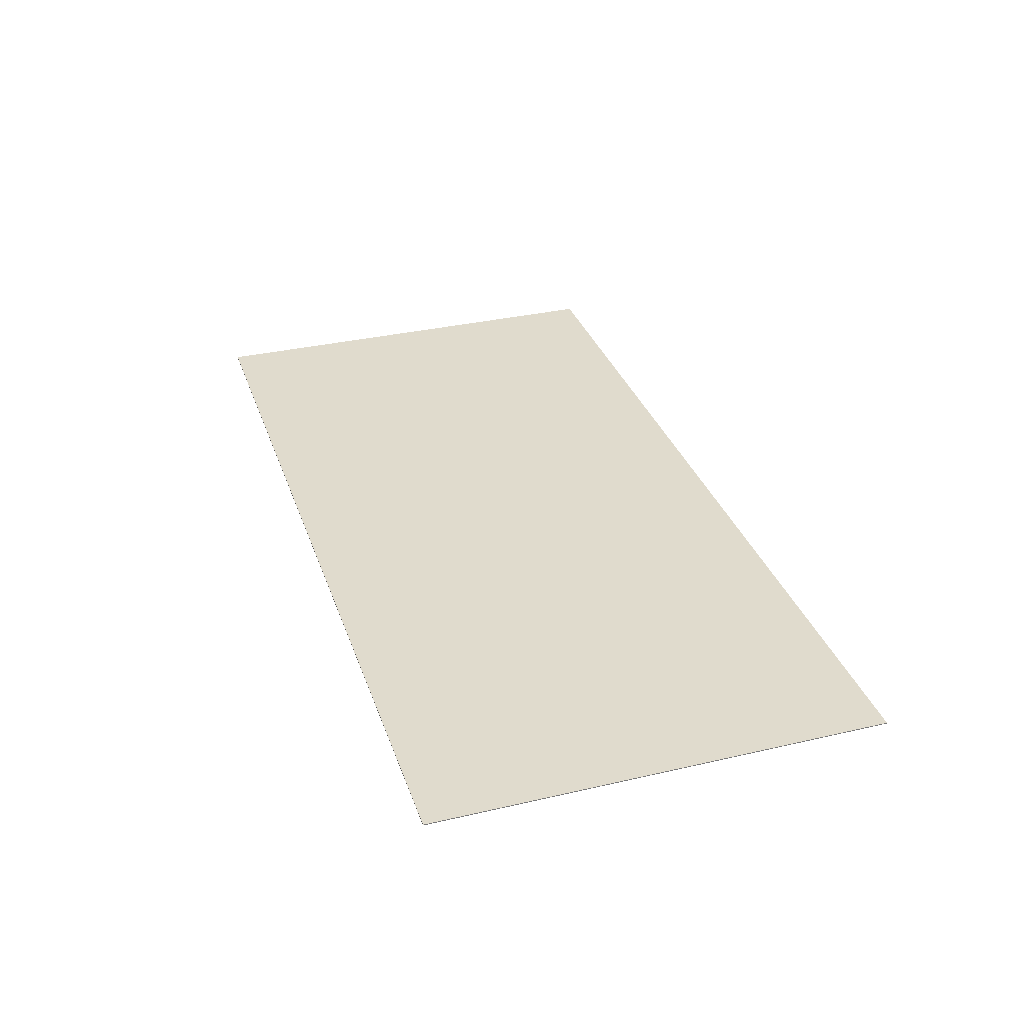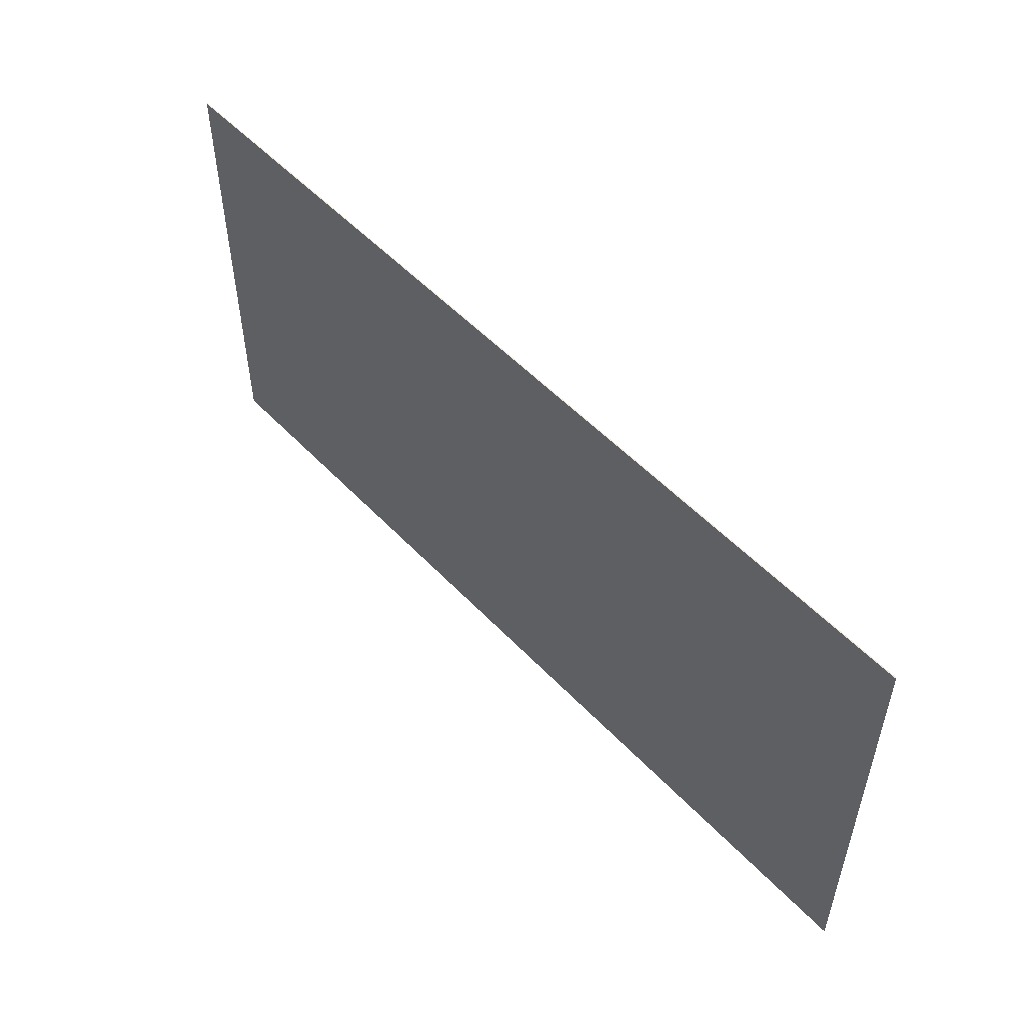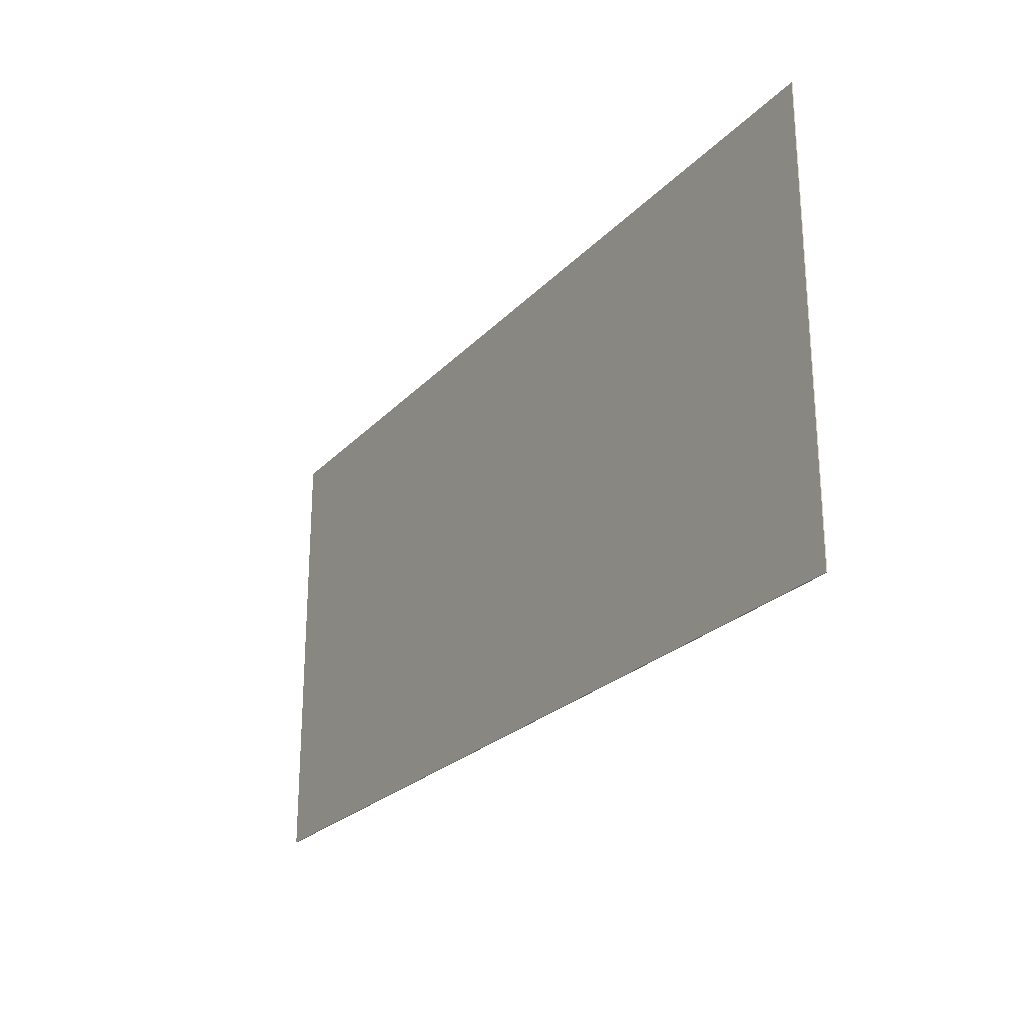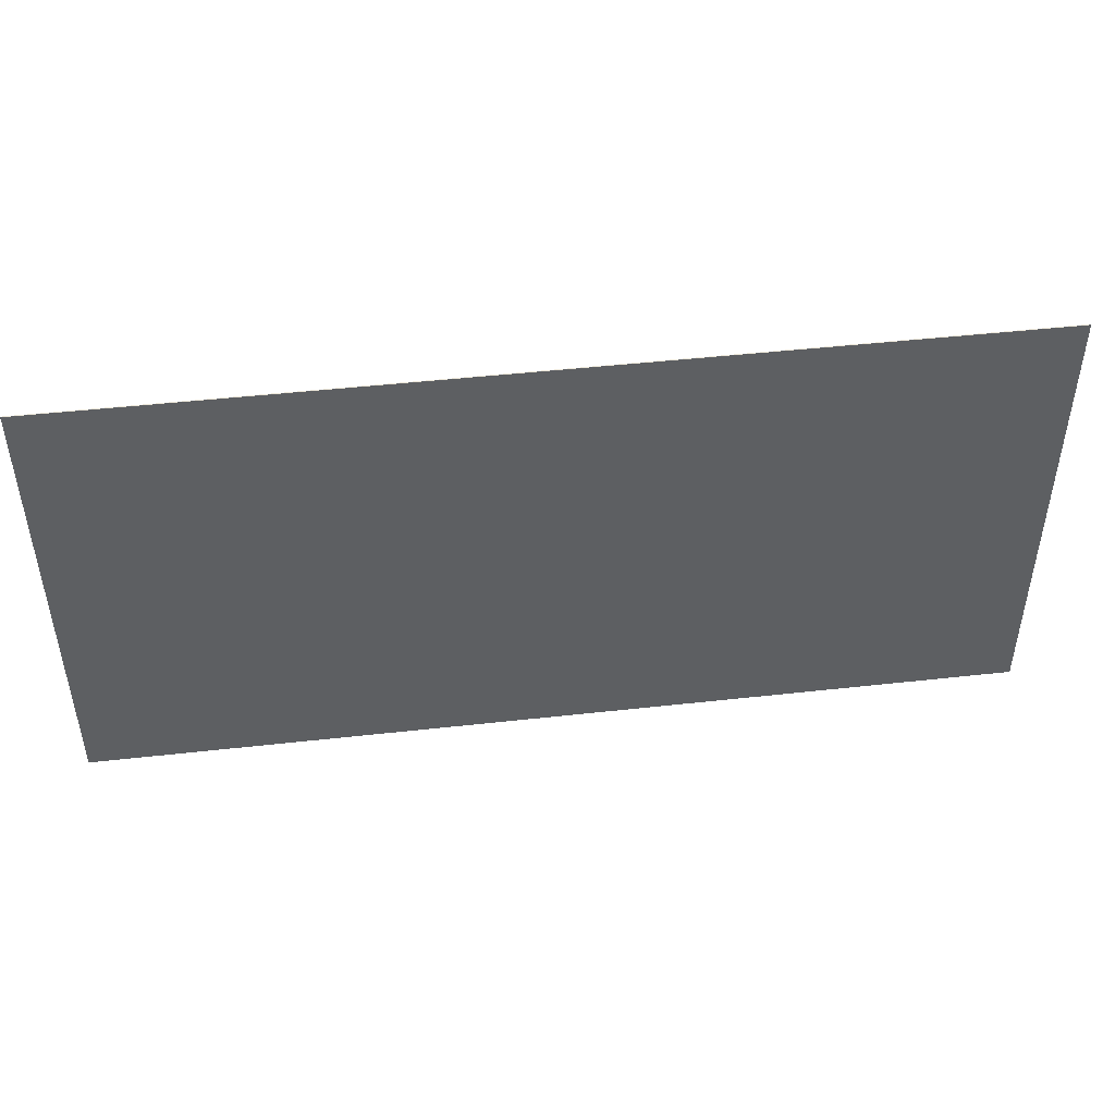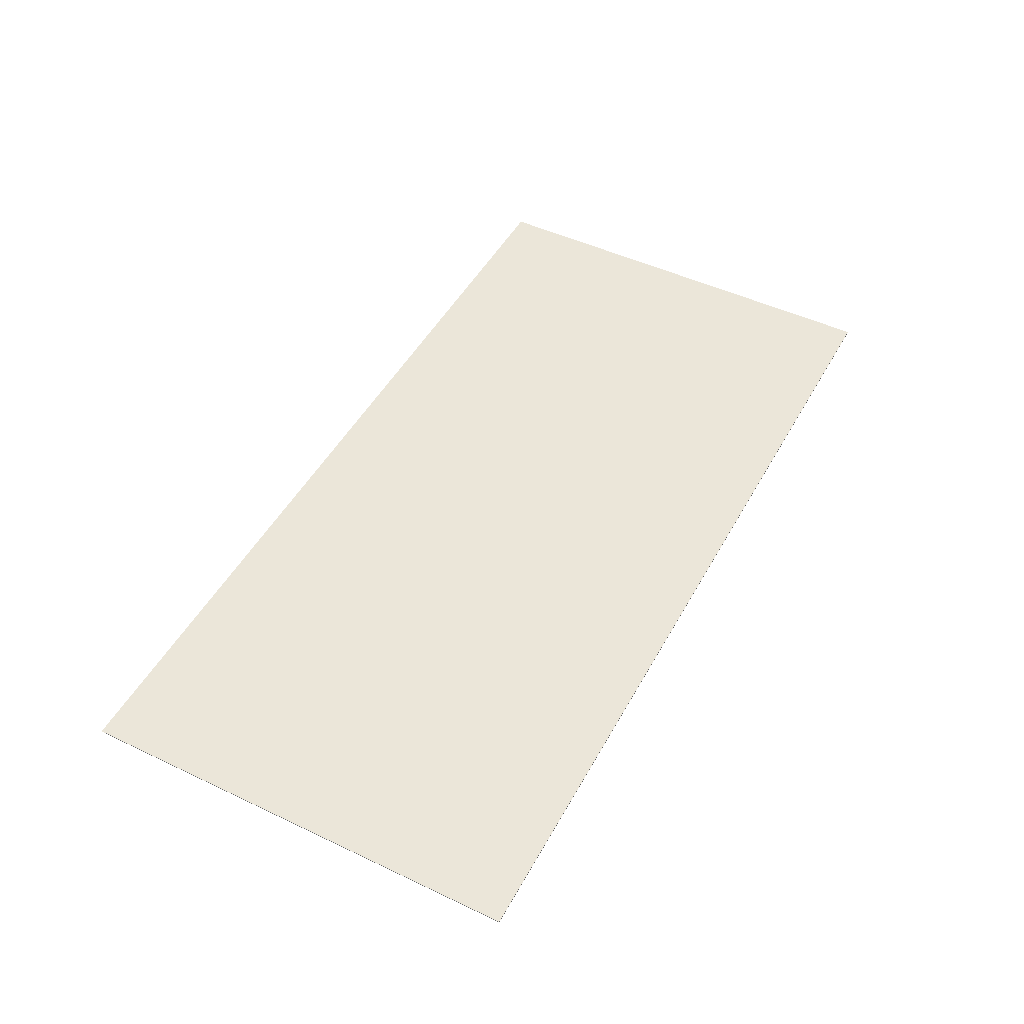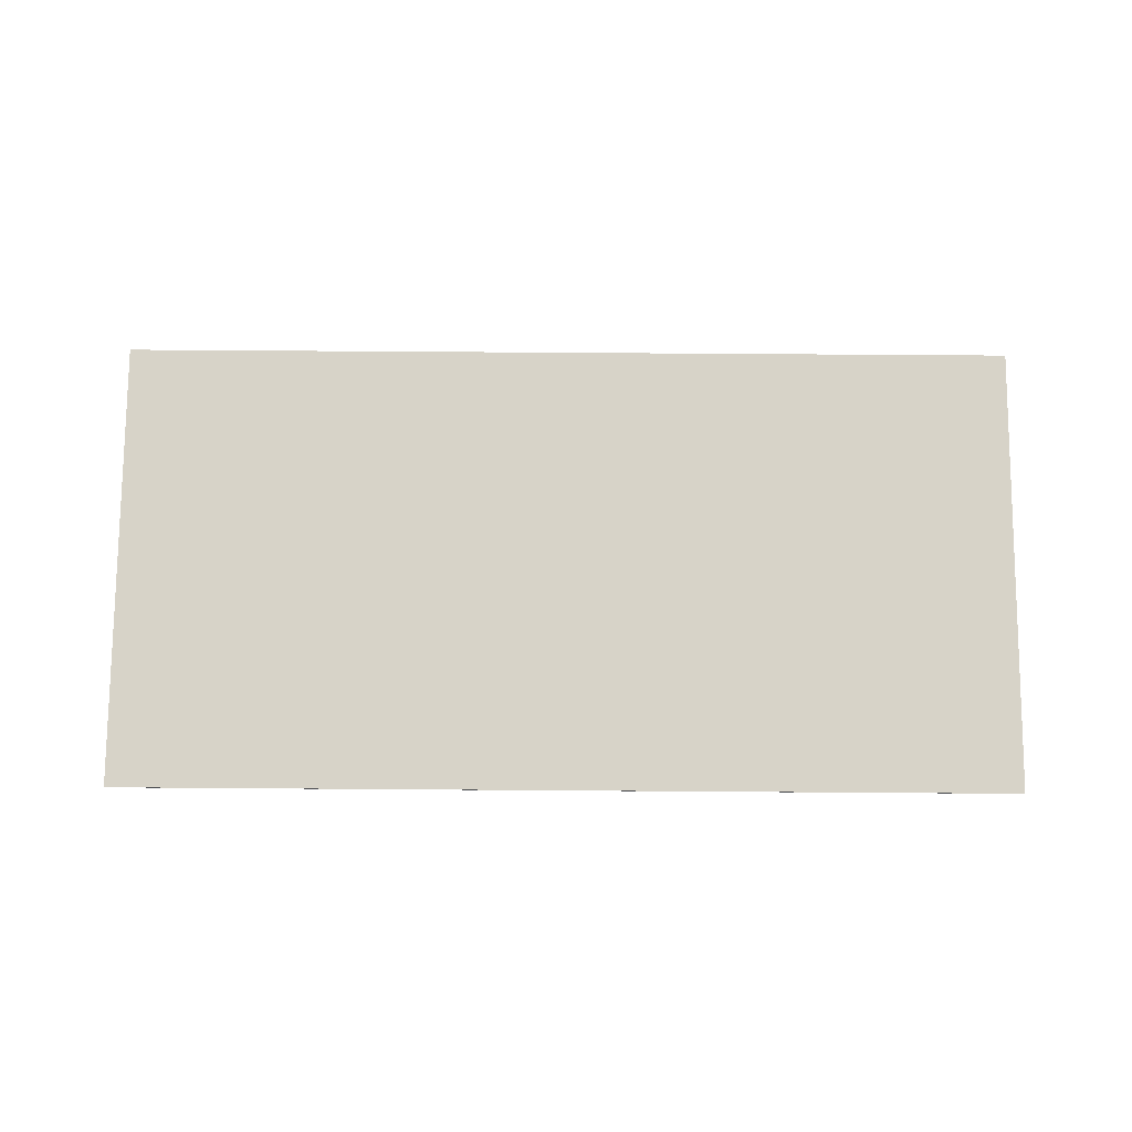
<metadata>
{"format":"obj","ext":"obj","renderer":"f3d","projection":"perspective","resolution":1024,"background":"white","views":[{"elev":33.3,"azim":72.3,"up":"+Z"},{"elev":52.7,"azim":48.1,"up":"+Y"},{"elev":-24.6,"azim":58.2,"up":"+Y"},{"elev":46.9,"azim":172.8,"up":"+Y"},{"elev":48.5,"azim":-62.1,"up":"+Z"},{"elev":77.1,"azim":0.4,"up":"+Z"}]}
</metadata>
<code>
v 0 500 -0.009978
v 1000 0 -0.01
v 1000 500 -0.009978
v 0 0 -0.01
v 0 0 -1.01
v 1000 500 -1.01
v 1000 0 -1.01
v 0 500 -1.01
f 1 2 3
f 2 1 4
f 5 6 7
f 6 5 8
f 5 2 4
f 2 5 7
f 2 6 3
f 6 2 7
f 6 1 3
f 1 6 8
f 5 1 8
f 1 5 4

</code>
